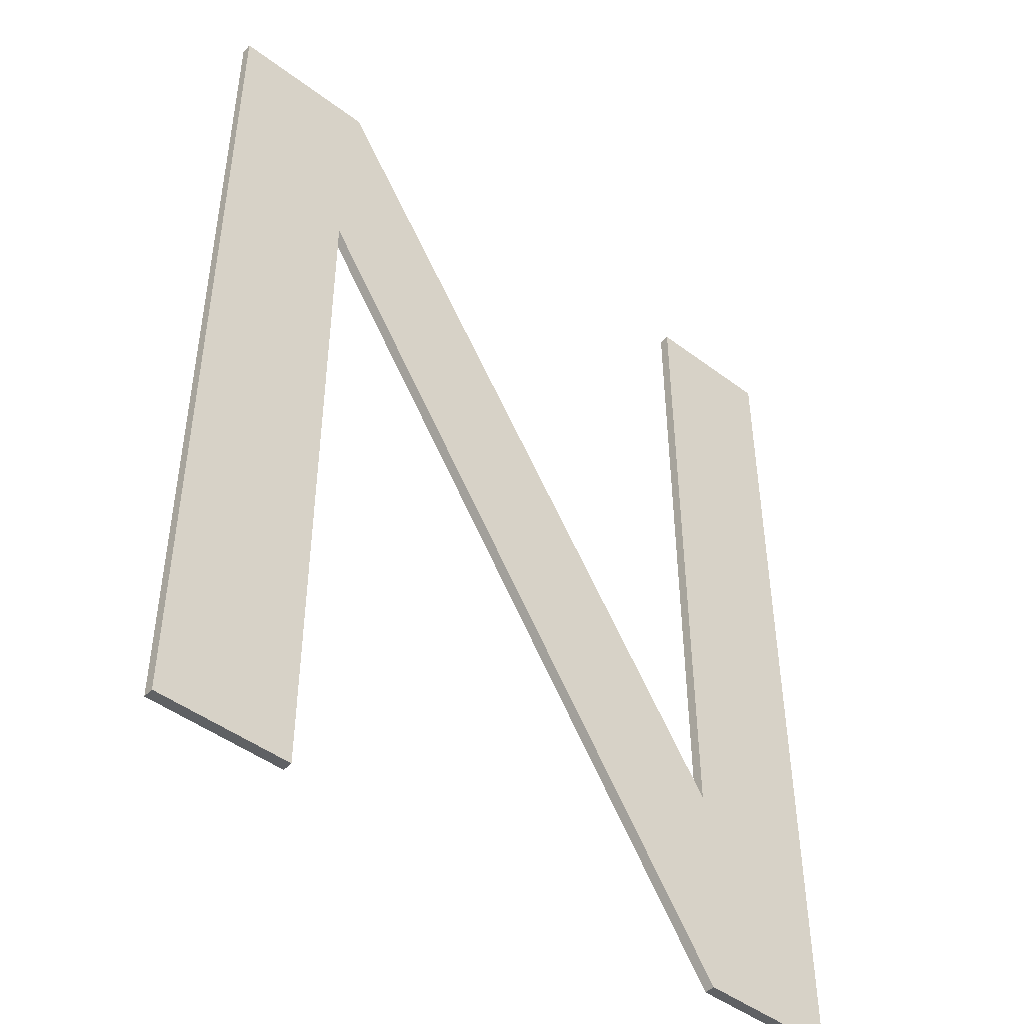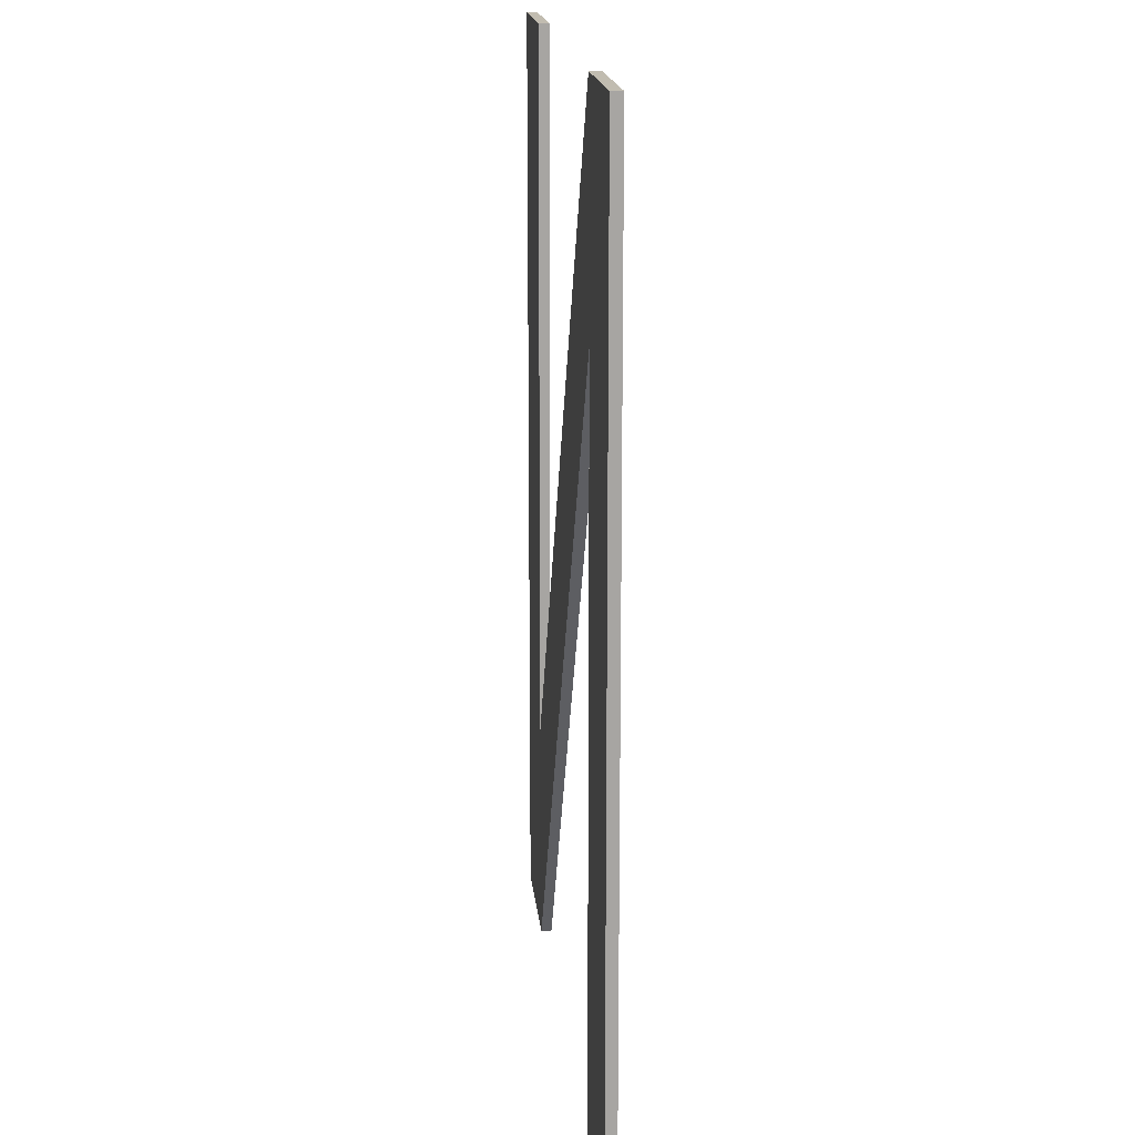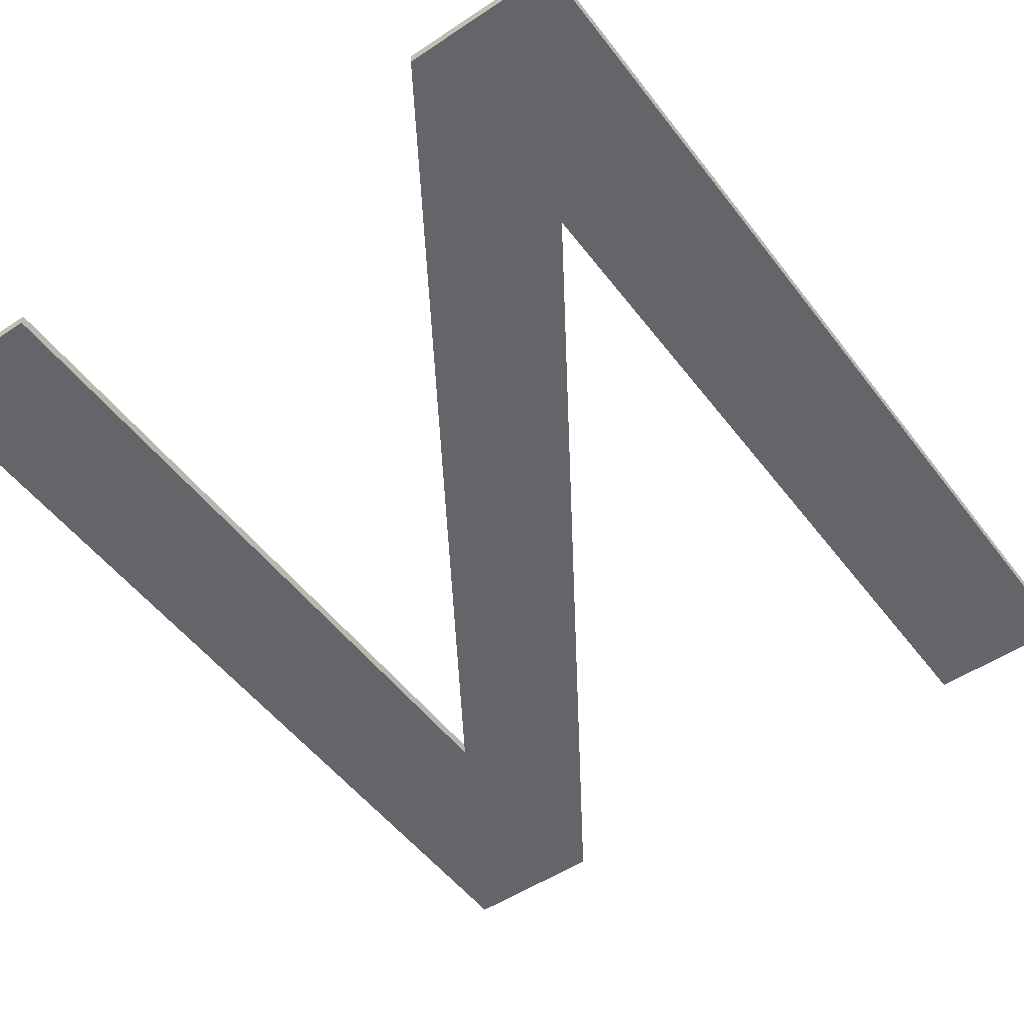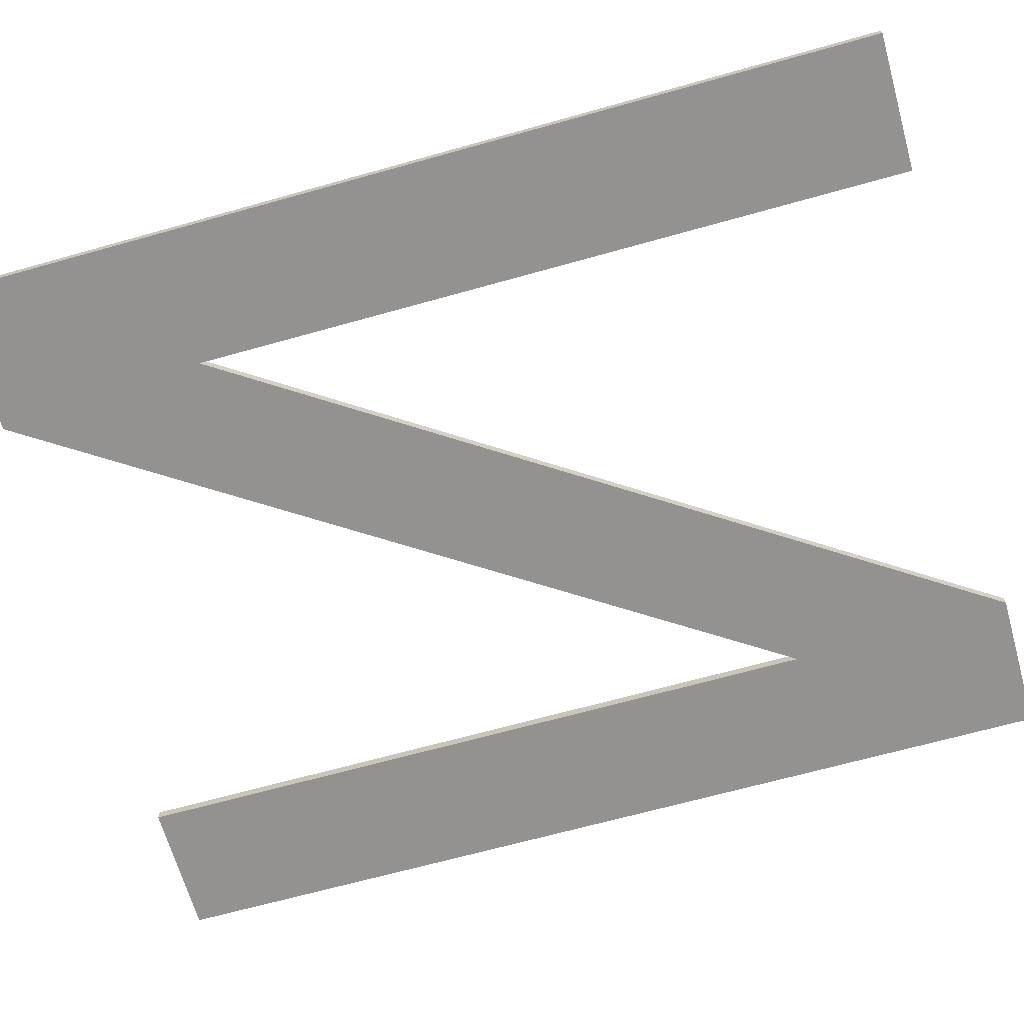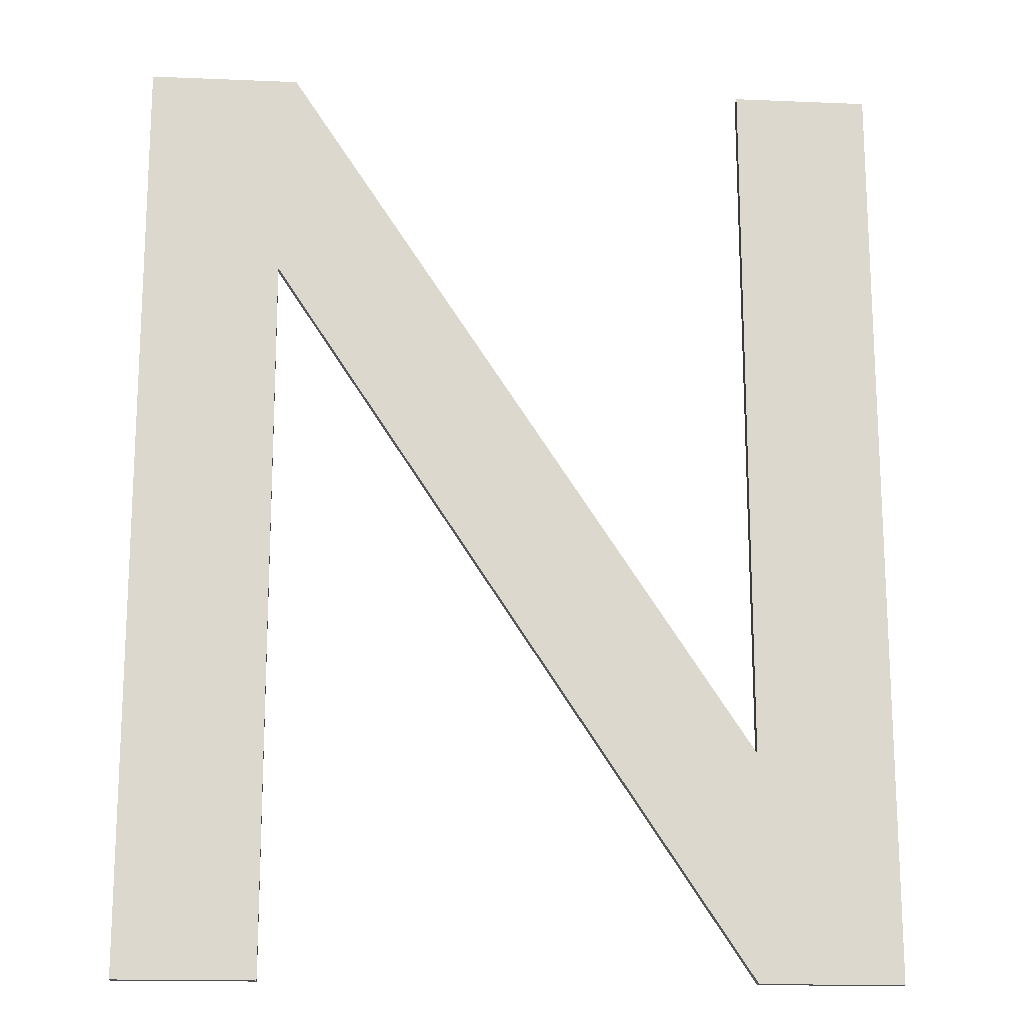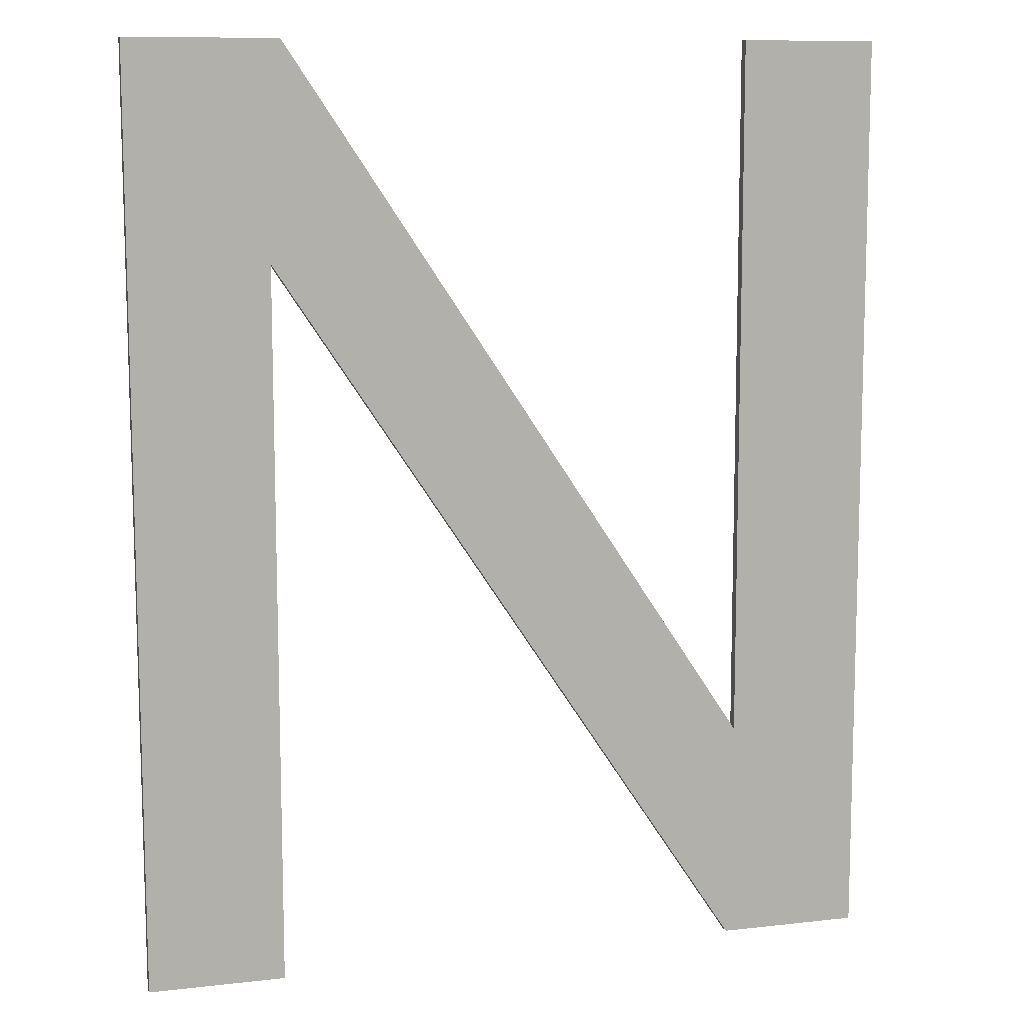
<metadata>
{"format":"obj","ext":"obj","renderer":"f3d","projection":"perspective","resolution":1024,"background":"white","views":[{"elev":-46.5,"azim":-40.8,"up":"+Y"},{"elev":16.4,"azim":-95.4,"up":"+Y"},{"elev":-51.4,"azim":-144.0,"up":"+Z"},{"elev":-66.5,"azim":-74.2,"up":"+Z"},{"elev":-16.8,"azim":-4.9,"up":"+Y"},{"elev":10.4,"azim":-16.1,"up":"+Y"}]}
</metadata>
<code>
o mesh49/mesh49-geometry#mesh49-geometry
v 0.3782 0.1495 0.4013
v 0.3744 0.1294 0.4013
v 0.3744 0.1495 0.4013
v 0.3783 0.1231 0.4013
v 0.3744 0.1495 0.4016
v 0.3742 0.1231 0.4013
v 0.3782 0.1495 0.4016
v 0.3744 0.1294 0.4016
v 0.3611 0.1494 0.4013
v 0.3783 0.1231 0.4016
v 0.3607 0.1434 0.4013
v 0.3742 0.1231 0.4016
v 0.3611 0.1494 0.4016
v 0.3569 0.1494 0.4013
v 0.3607 0.1434 0.4016
v 0.3608 0.1231 0.4013
v 0.3608 0.1231 0.4016
v 0.3569 0.1494 0.4016
v 0.3569 0.1231 0.4013
v 0.3569 0.1231 0.4016
f 1 2 3
f 4 2 1
f 2 5 3
f 5 1 3
f 6 2 4
f 7 4 1
f 5 2 8
f 1 5 7
f 6 9 2
f 10 6 4
f 4 7 10
f 9 8 2
f 8 10 5
f 5 10 7
f 11 9 6
f 6 10 12
f 8 9 13
f 8 12 10
f 11 14 9
f 6 15 11
f 15 6 12
f 14 13 9
f 13 12 8
f 16 14 11
f 17 11 15
f 13 15 12
f 13 14 18
f 14 16 19
f 11 17 16
f 15 20 17
f 13 20 15
f 19 18 14
f 20 13 18
f 17 19 16
f 19 17 20
f 18 19 20
f 3 2 1
f 1 2 4
f 3 5 2
f 3 1 5
f 4 2 6
f 1 4 7
f 8 2 5
f 7 5 1
f 2 9 6
f 4 6 10
f 10 7 4
f 2 8 9
f 5 10 8
f 7 10 5
f 6 9 11
f 12 10 6
f 13 9 8
f 10 12 8
f 9 14 11
f 11 15 6
f 12 6 15
f 9 13 14
f 8 12 13
f 11 14 16
f 15 11 17
f 12 15 13
f 18 14 13
f 19 16 14
f 16 17 11
f 17 20 15
f 15 20 13
f 14 18 19
f 18 13 20
f 16 19 17
f 20 17 19
f 20 19 18

</code>
